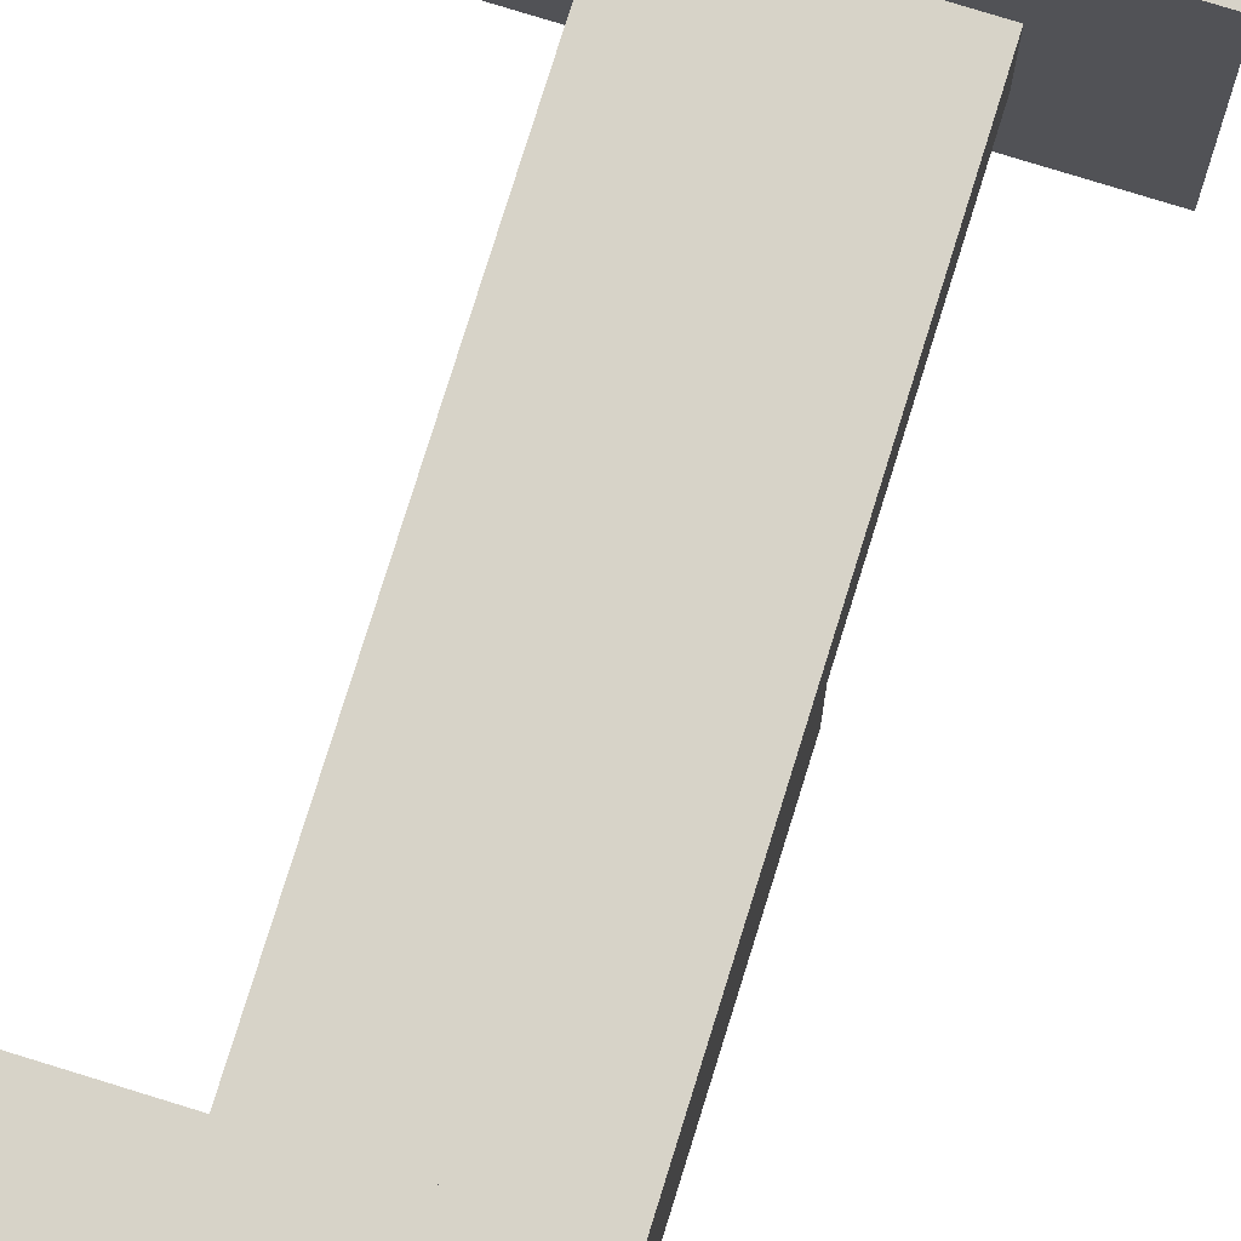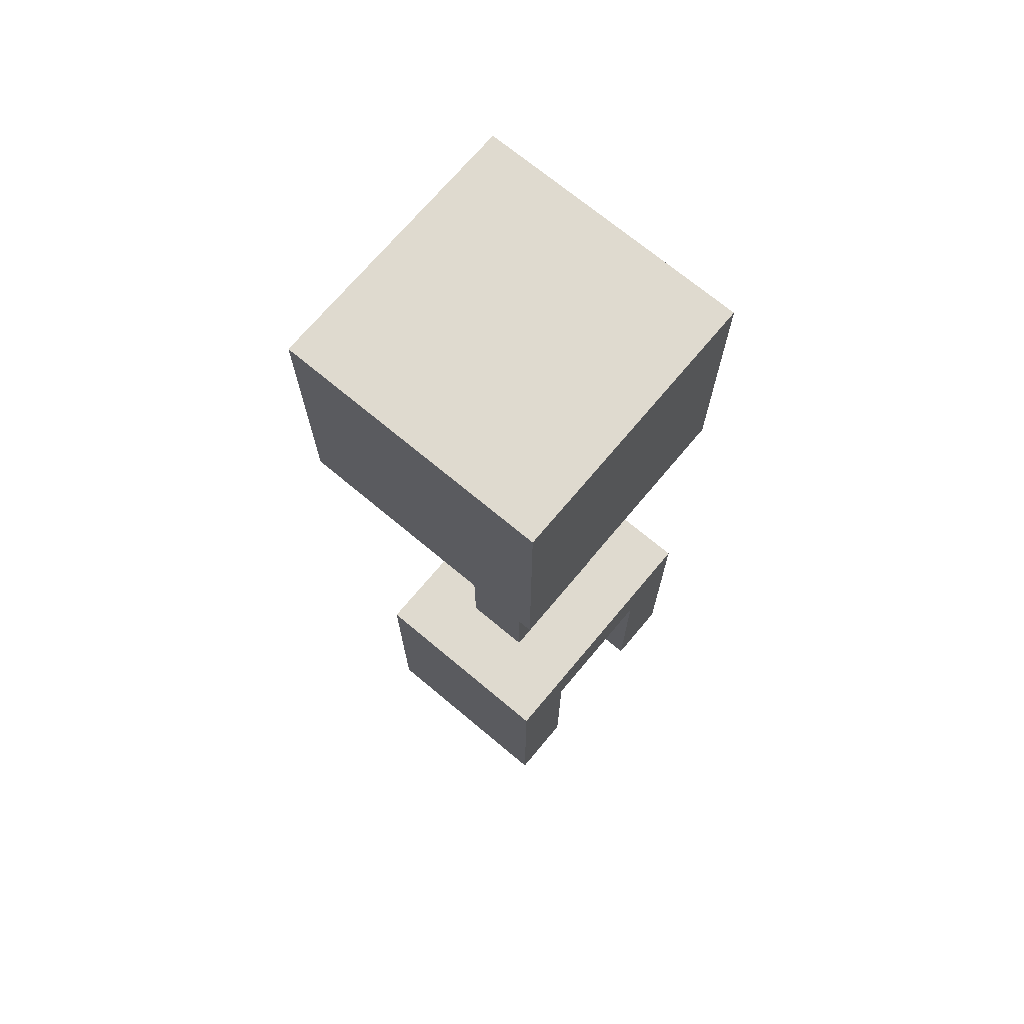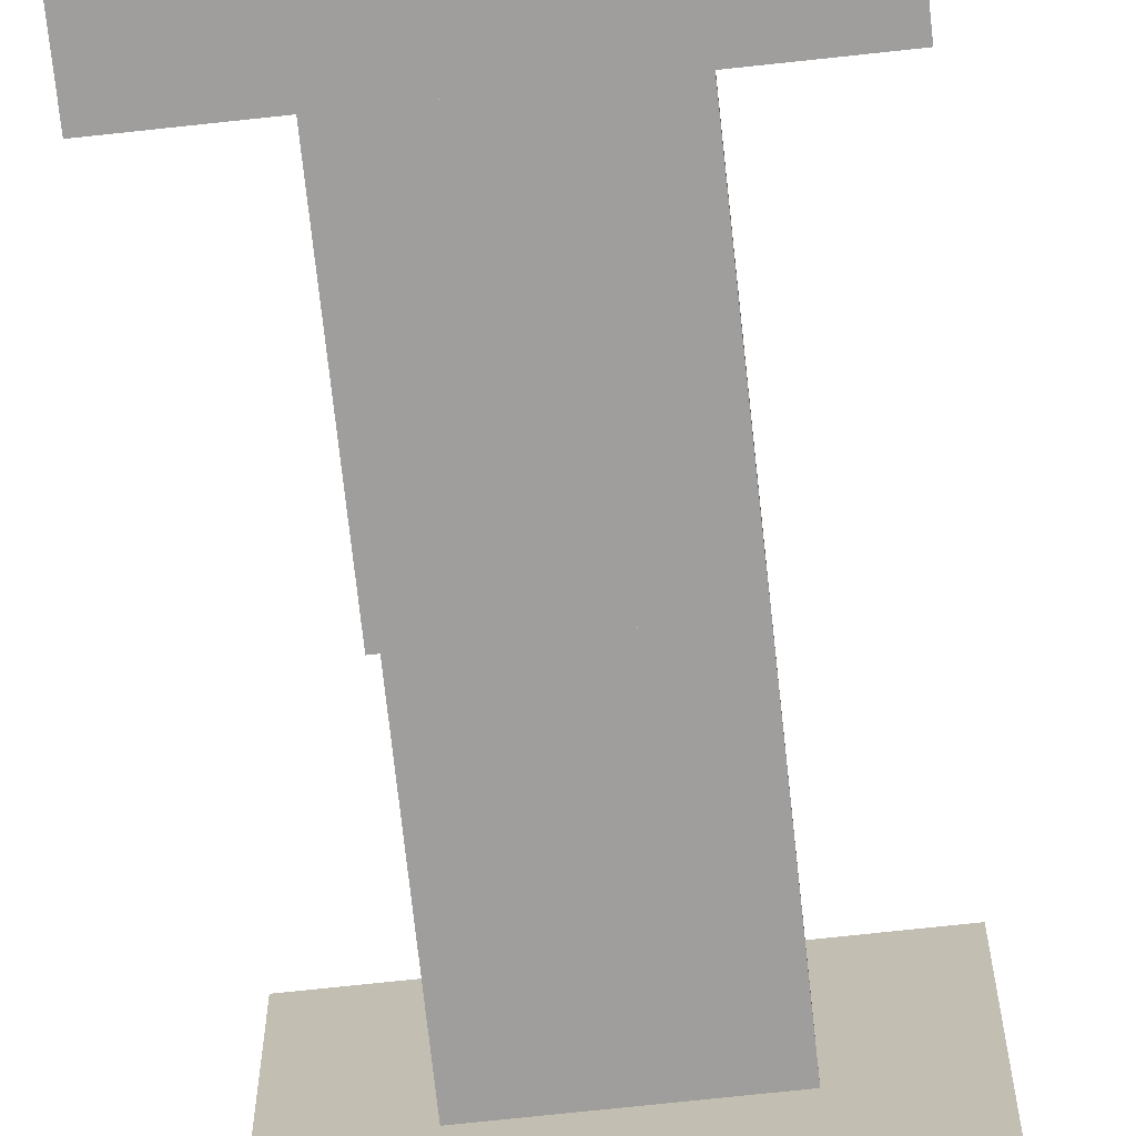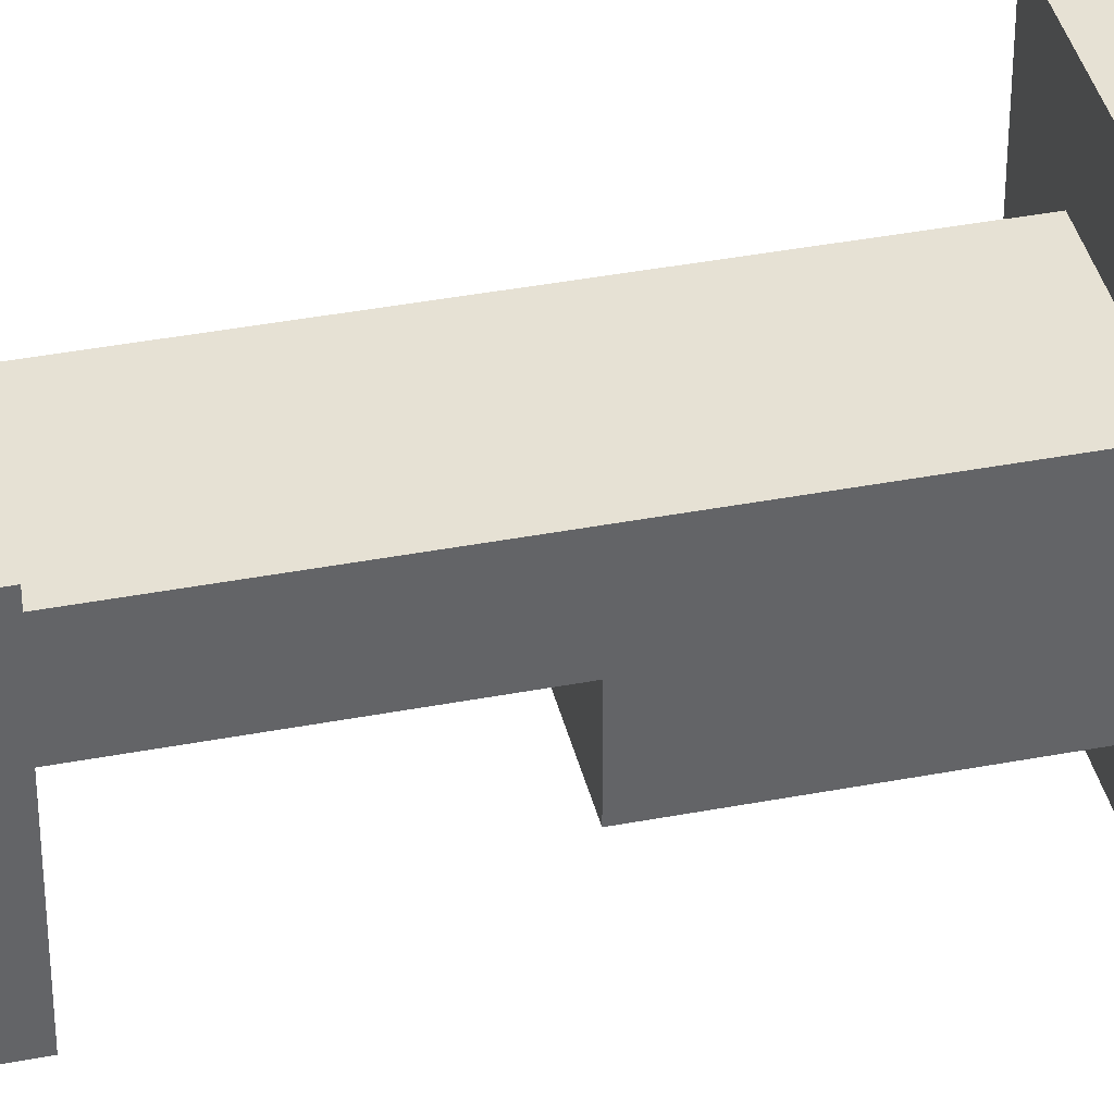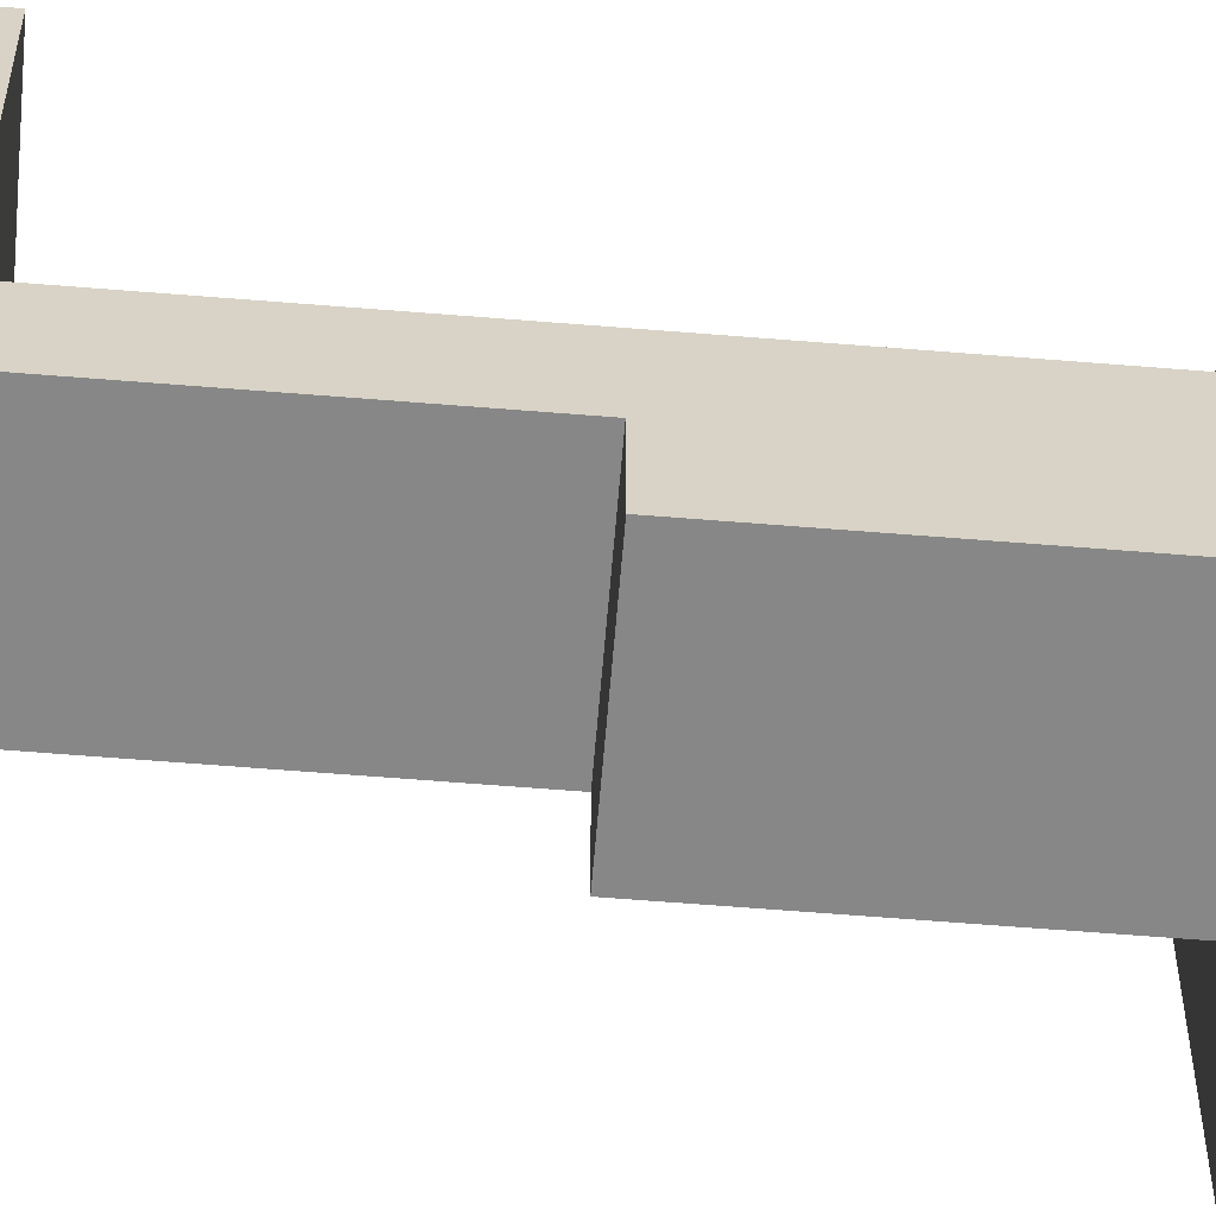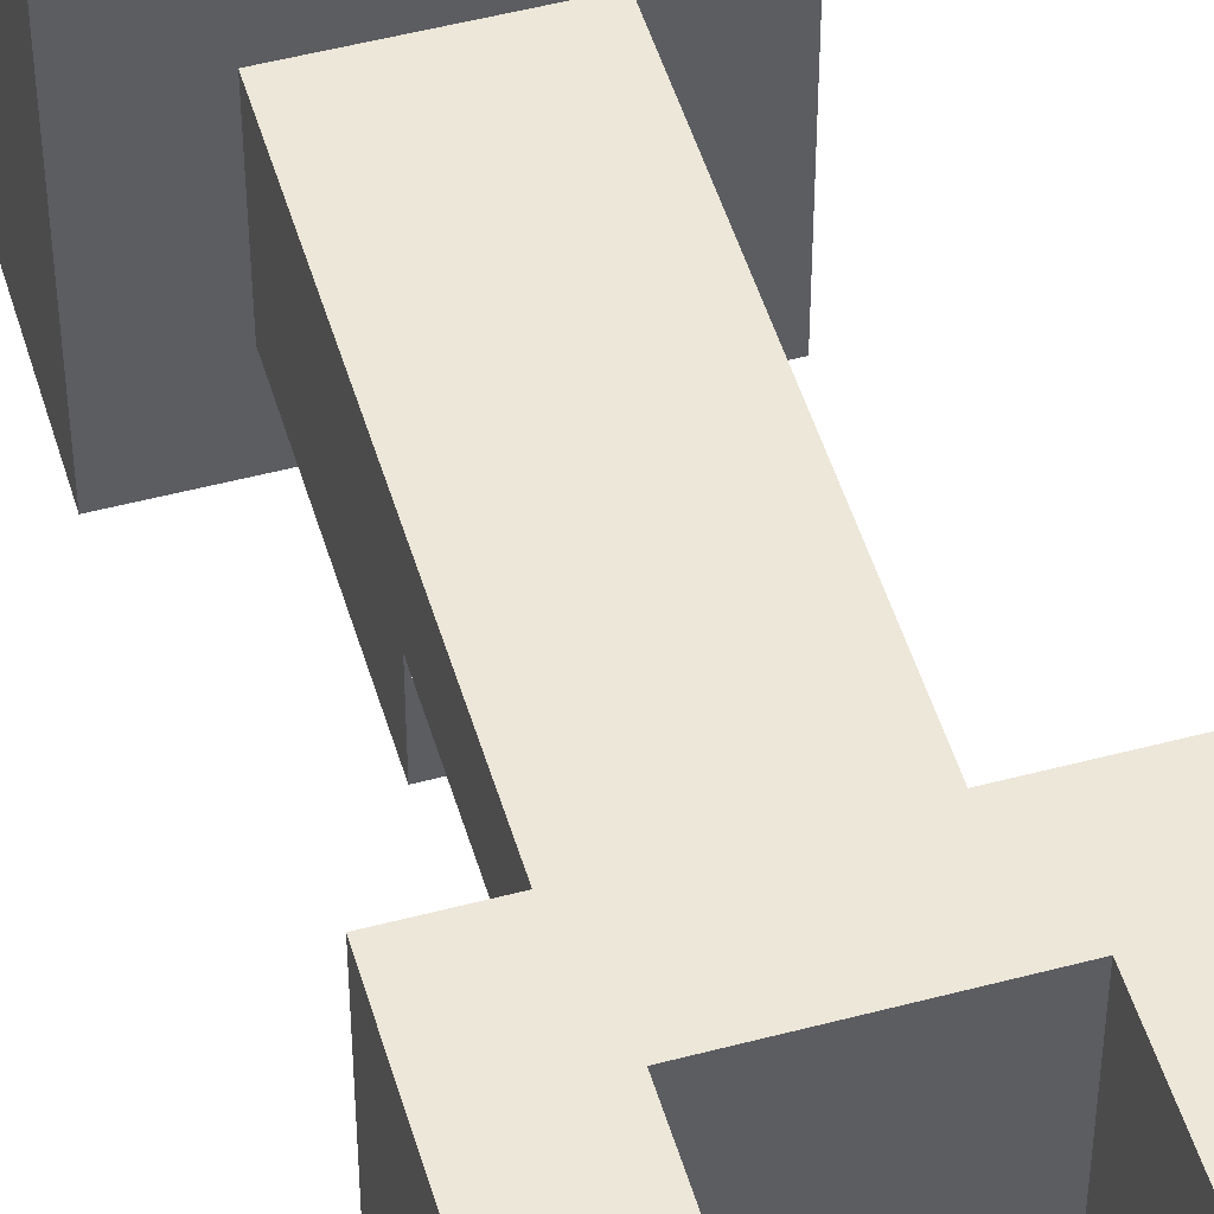
<metadata>
{"format":"obj","ext":"obj","renderer":"f3d","projection":"perspective","resolution":1024,"background":"white","views":[{"elev":77.1,"azim":17.2,"up":"+Y"},{"elev":70.9,"azim":129.9,"up":"+Z"},{"elev":-71.0,"azim":6.2,"up":"+Y"},{"elev":39.3,"azim":-103.4,"up":"+Y"},{"elev":-62.6,"azim":-94.7,"up":"+Y"},{"elev":49.9,"azim":163.7,"up":"+Y"}]}
</metadata>
<code>
o
v -0.2 0.2 0.6
v -0.2 0.2 0.3
v -0.2 0.2 0.2
v -0.2 0.3 -0.4
v -0.2 0.3 -0.8
v -0.2 0.6 0.6
v -0.2 0.6 0.3
v -0.2 0.6 0.2
v -0.2 0.6 -0.4
v -0.2 0.6 -0.8
v -0.1 0.3 0.2
v -0.1 0.3 -0.1
v -0.1 0.4 -0.1
v -0.1 0.4 -0.4
v -0.1 0.5 0.2
v -0.1 0.5 -0.4
v 0.1 0.3 -0.5
v 0.1 0.3 -0.8
v 0.1 0.6 -0.5
v 0.1 0.6 -0.8
v -0.1 0.3 -0.5
v -0.1 0.3 -0.8
v -0.1 0.6 -0.5
v -0.1 0.6 -0.8
v 0.1 0.3 0.2
v 0.1 0.3 -0.1
v 0.1 0.4 -0.1
v 0.1 0.4 -0.4
v 0.1 0.5 0.2
v 0.1 0.5 -0.4
v 0.2 0.2 0.6
v 0.2 0.2 0.3
v 0.2 0.2 0.2
v 0.2 0.3 -0.4
v 0.2 0.3 -0.8
v 0.2 0.6 0.6
v 0.2 0.6 0.3
v 0.2 0.6 0.2
v 0.2 0.6 -0.4
v 0.2 0.6 -0.8
v -0.2 0.2 0.6
v -0.2 0.6 0.6
v -0.1 0.3 0.6
v -0.1 0.5 0.6
v 0.1 0.3 0.6
v 0.1 0.5 0.6
v 0.2 0.2 0.6
v 0.2 0.6 0.6
v -0.2 0.3 -0.4
v -0.2 0.6 -0.4
v -0.1 0.4 -0.4
v -0.1 0.5 -0.4
v 0.1 0.4 -0.4
v 0.1 0.5 -0.4
v 0.2 0.3 -0.4
v 0.2 0.6 -0.4
v -0.2 0.2 0.2
v -0.2 0.6 0.2
v -0.1 0.3 0.2
v -0.1 0.5 0.2
v 0.1 0.3 0.2
v 0.1 0.5 0.2
v 0.2 0.2 0.2
v 0.2 0.6 0.2
v -0.1 0.3 -0.1
v -0.1 0.4 -0.1
v 0.1 0.3 -0.1
v 0.1 0.4 -0.1
v -0.1 0.3 -0.5
v -0.1 0.6 -0.5
v 0.1 0.3 -0.5
v 0.1 0.6 -0.5
v -0.2 0.3 -0.8
v -0.2 0.6 -0.8
v -0.1 0.3 -0.8
v -0.1 0.6 -0.8
v 0.1 0.3 -0.8
v 0.1 0.6 -0.8
v 0.2 0.3 -0.8
v 0.2 0.6 -0.8
v -0.2 0.2 0.6
v 0.2 0.2 0.6
v -0.2 0.2 0.3
v 0.2 0.2 0.3
v -0.2 0.2 0.2
v 0.2 0.2 0.2
v -0.1 0.3 0.2
v 0.1 0.3 0.2
v -0.1 0.3 -0.1
v 0.1 0.3 -0.1
v -0.2 0.3 -0.4
v 0.2 0.3 -0.4
v -0.1 0.3 -0.5
v 0.1 0.3 -0.5
v -0.2 0.3 -0.8
v -0.1 0.3 -0.8
v 0.1 0.3 -0.8
v 0.2 0.3 -0.8
v -0.1 0.4 -0.1
v 0.1 0.4 -0.1
v -0.1 0.4 -0.4
v 0.1 0.4 -0.4
v -0.1 0.5 0.2
v 0.1 0.5 0.2
v -0.1 0.5 -0.4
v 0.1 0.5 -0.4
v -0.2 0.6 0.6
v 0.2 0.6 0.6
v -0.2 0.6 0.3
v 0.2 0.6 0.3
v -0.2 0.6 0.2
v 0.2 0.6 0.2
v -0.2 0.6 -0.4
v 0.2 0.6 -0.4
v -0.1 0.6 -0.5
v 0.1 0.6 -0.5
v -0.2 0.6 -0.8
v -0.1 0.6 -0.8
v 0.1 0.6 -0.8
v 0.2 0.6 -0.8
f 6 2 1
f 7 3 2
f 7 2 6
f 8 3 7
f 9 5 4
f 10 5 9
f 13 12 11
f 15 13 11
f 15 14 13
f 16 14 15
f 19 18 17
f 20 18 19
f 21 22 23
f 23 22 24
f 25 26 27
f 25 27 29
f 27 28 29
f 29 28 30
f 31 32 36
f 32 33 37
f 36 32 37
f 37 33 38
f 34 35 39
f 39 35 40
f 43 42 41
f 44 42 43
f 45 43 41
f 45 44 43
f 46 42 44
f 46 44 45
f 47 45 41
f 47 46 45
f 48 42 46
f 48 46 47
f 51 50 49
f 52 50 51
f 53 51 49
f 54 50 52
f 55 53 49
f 55 54 53
f 56 50 54
f 56 54 55
f 57 58 59
f 59 58 60
f 57 59 61
f 60 58 62
f 57 61 63
f 61 62 63
f 62 58 64
f 63 62 64
f 65 66 67
f 67 66 68
f 69 70 71
f 71 70 72
f 73 74 75
f 75 74 76
f 77 78 79
f 79 78 80
f 83 82 81
f 84 82 83
f 85 84 83
f 86 84 85
f 89 88 87
f 90 88 89
f 93 92 91
f 94 92 93
f 95 93 91
f 96 93 95
f 97 92 94
f 98 92 97
f 101 100 99
f 102 100 101
f 103 104 105
f 105 104 106
f 107 108 109
f 109 108 110
f 109 110 111
f 111 110 112
f 113 114 115
f 115 114 116
f 113 115 117
f 117 115 118
f 116 114 119
f 119 114 120

</code>
